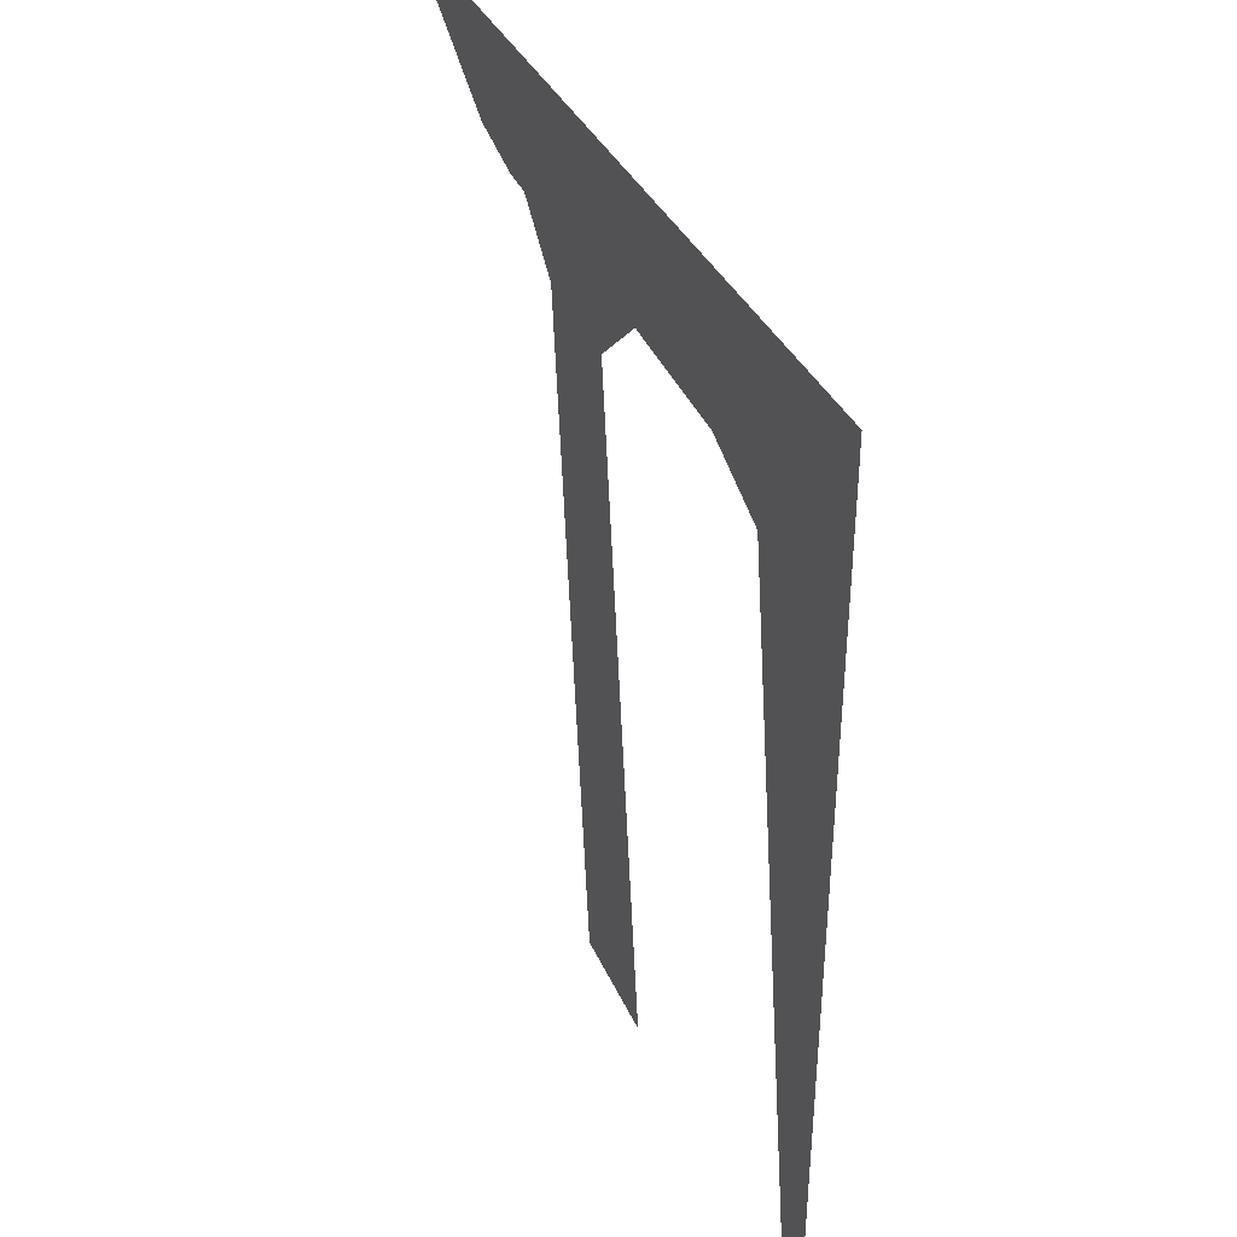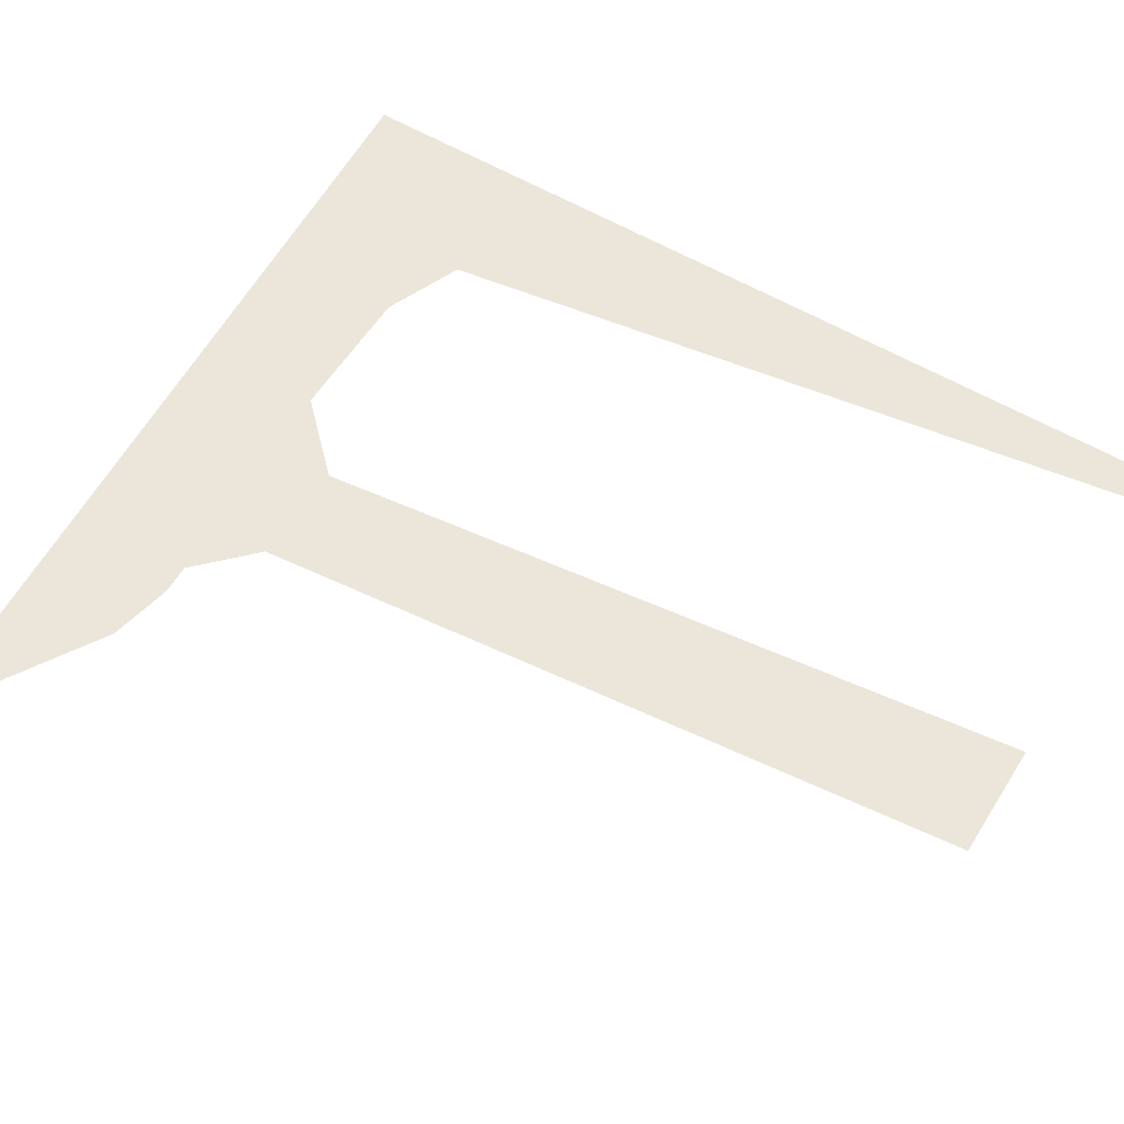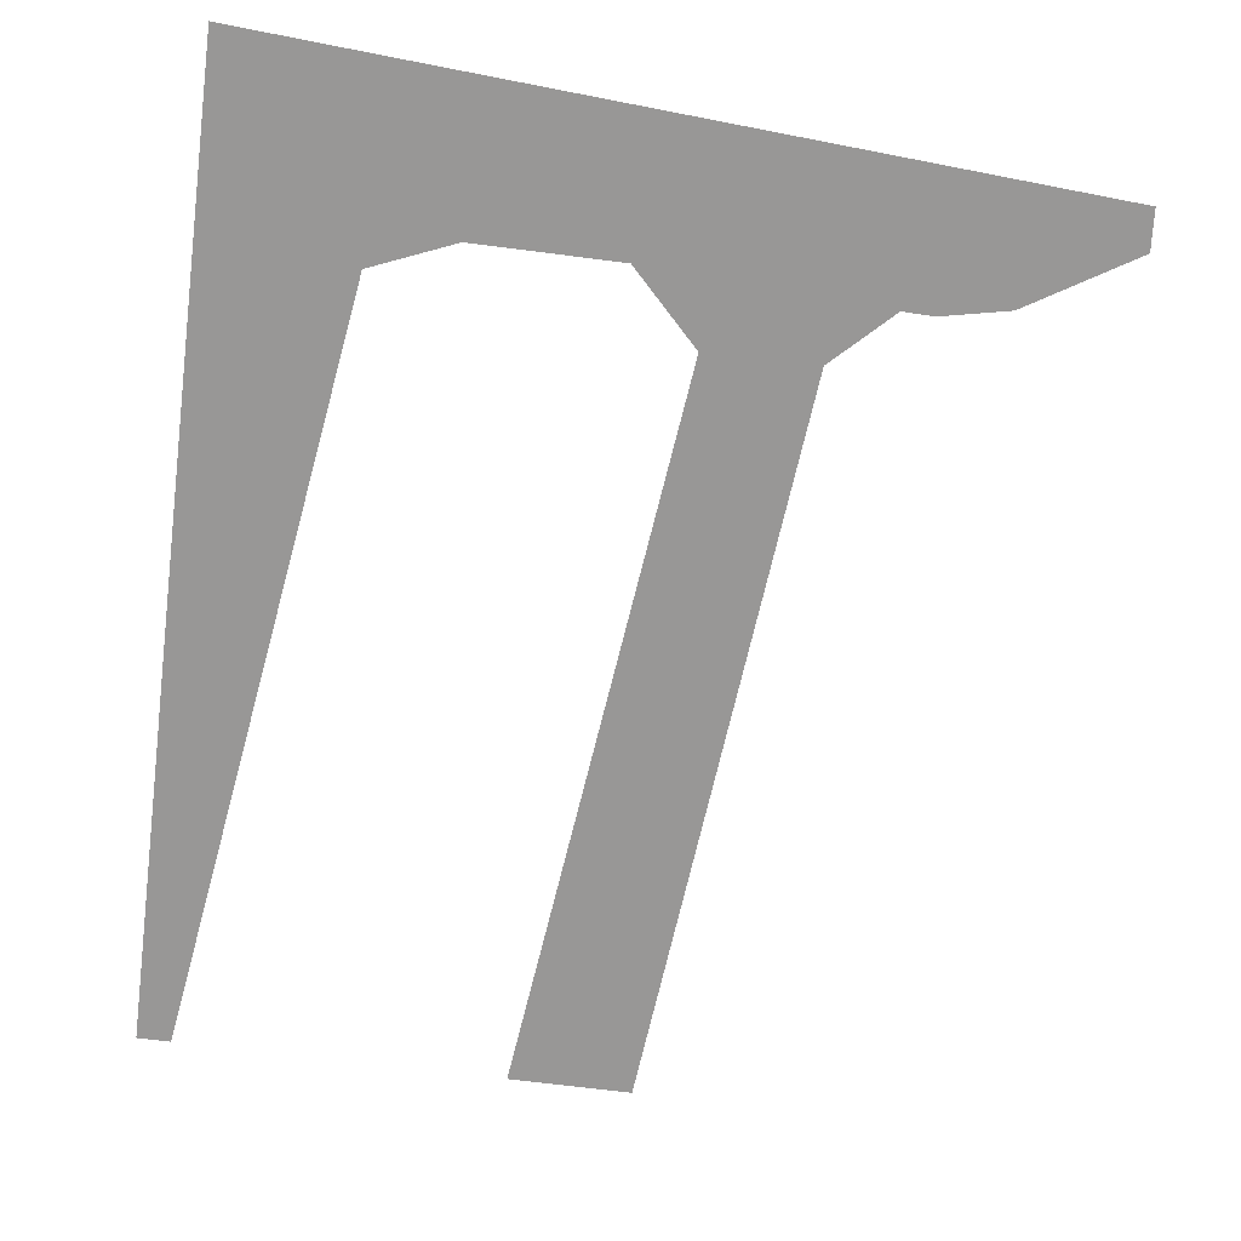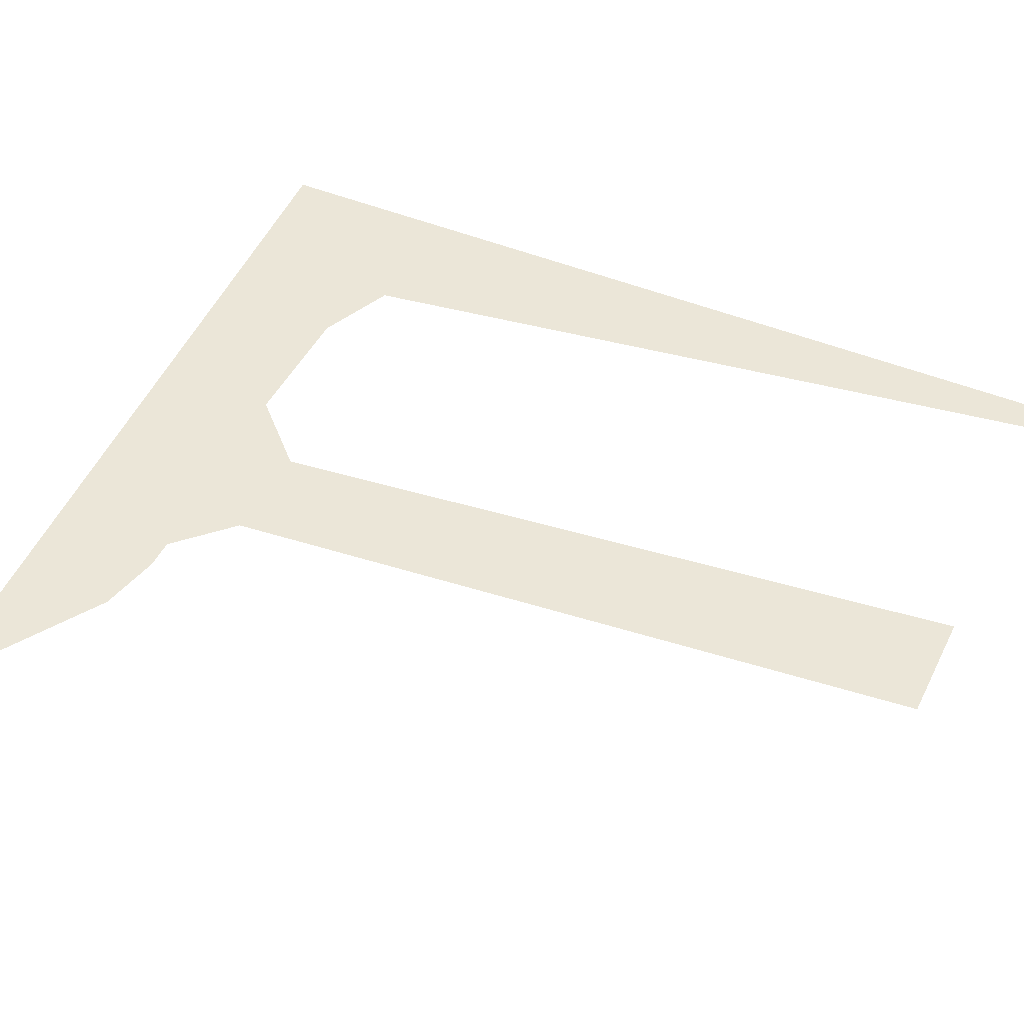
<metadata>
{"format":"obj","ext":"obj","renderer":"f3d","projection":"perspective","resolution":1024,"background":"white","views":[{"elev":40.9,"azim":66.9,"up":"+Y"},{"elev":57.0,"azim":-58.3,"up":"+Z"},{"elev":-68.3,"azim":172.7,"up":"+Z"},{"elev":46.2,"azim":-64.6,"up":"+Z"}]}
</metadata>
<code>
g MainMenu_ElysionBoss_Near02_02
v -14.96 21.32 5.797e-07
v -14.64 15.93 -3.031e-07
v -19.76 19.04 2.076e-07
v -19.59 21.01 5.299e-07
v -11.42 15.25 -4.142e-07
v -11.93 21.52 6.122e-07
v -10.17 21.63 6.312e-07
v -9.895 15.28 -4.087e-07
v 0.8068 22.36 7.49e-07
v 1.55 15.88 -3.106e-07
v 8.087 22.84 8.272e-07
v 8.598 15.88 -3.109e-07
v 12.65 16.24 -2.533e-07
v 12.84 23.15 8.783e-07
v -1.77 12.46 -8.707e-07
v -7.083 12.54 -8.582e-07
v -6.533 6.795 -1.799e-06
v -1.147 6.913 -1.779e-06
v 12.6 14.22 -5.829e-07
v -5.909 0.2713 -2.867e-06
v -0.3939 0.213 -2.876e-06
v -5.319 -5.897 -3.877e-06
v 0.3087 -6.041 -3.901e-06
v -4.799 -11.33 -4.766e-06
v 0.9312 -11.58 -4.808e-06
v -4.299 -16.55 -5.622e-06
v 1.485 -16.52 -5.616e-06
v -3.623 -23.61 -6.777e-06
v 2.282 -23.61 -6.777e-06
v 13.35 8.982 -1.441e-06
v 19.65 14.65 -5.131e-07
v 19.65 9.155 -1.413e-06
v 14.71 -0.5034 -2.994e-06
v 19.65 -0.1969 -2.944e-06
v 15.76 -7.809 -4.19e-06
v 19.65 -7.508 -4.141e-06
v 16.71 -14.46 -5.279e-06
v 19.65 -14.31 -5.255e-06
v 18.02 -23.61 -6.777e-06
v 19.65 -23.61 -6.777e-06
v 19.65 16.86 -1.522e-07
v 19.65 23.61 9.526e-07
g MainMenu_ElysionBoss_Near02_02_0
f 3 2 1
f 4 3 1
f 1 2 5
f 6 1 5
f 7 6 5
f 8 7 5
f 9 7 8
f 10 9 8
f 11 9 10
f 12 11 10
f 11 12 13
f 14 11 13
f 15 10 8
f 16 15 8
f 15 16 17
f 18 15 17
f 19 13 12
f 18 17 20
f 21 18 20
f 21 20 22
f 23 21 22
f 23 22 24
f 25 23 24
f 25 24 26
f 27 25 26
f 27 26 28
f 29 27 28
f 31 19 30
f 32 31 30
f 32 30 33
f 34 32 33
f 34 33 35
f 36 34 35
f 36 35 37
f 38 36 37
f 38 37 39
f 40 38 39
f 31 41 19
f 41 13 19
f 14 13 41
f 42 14 41

</code>
